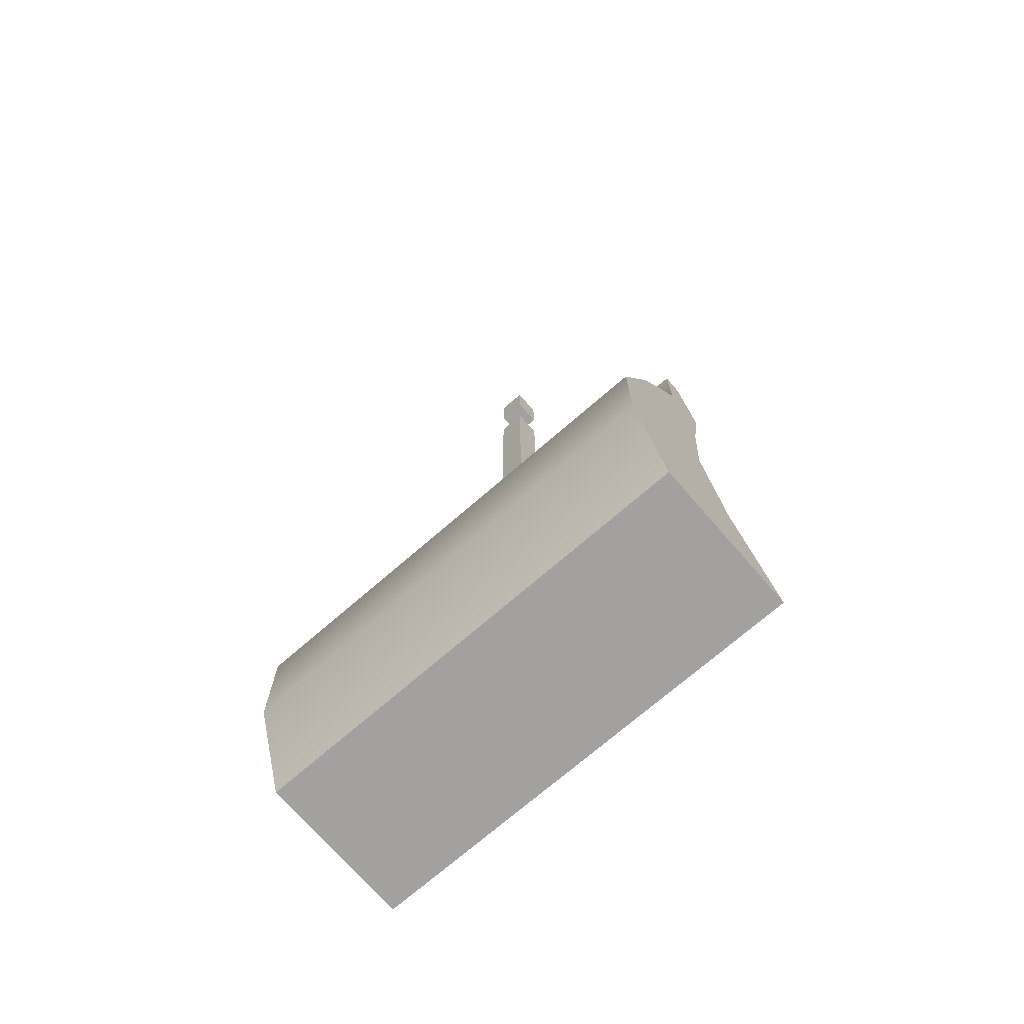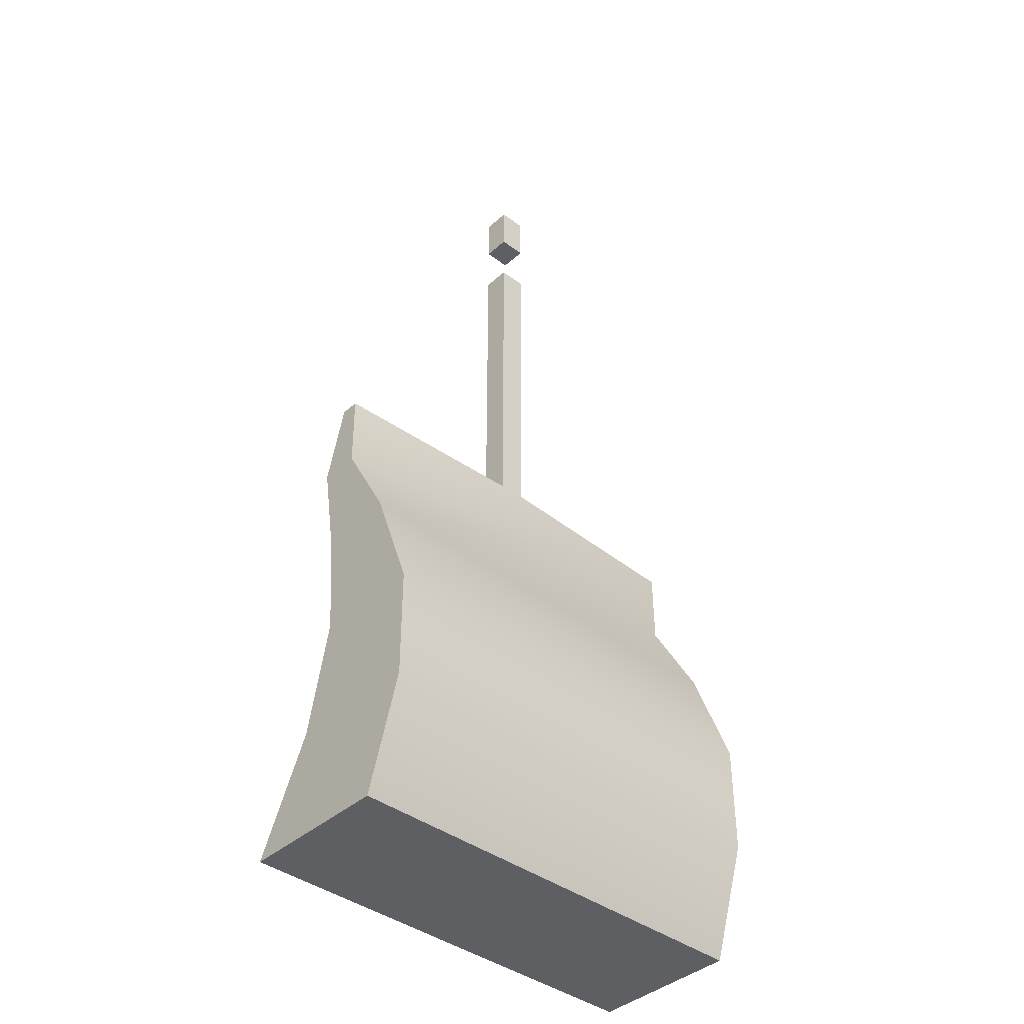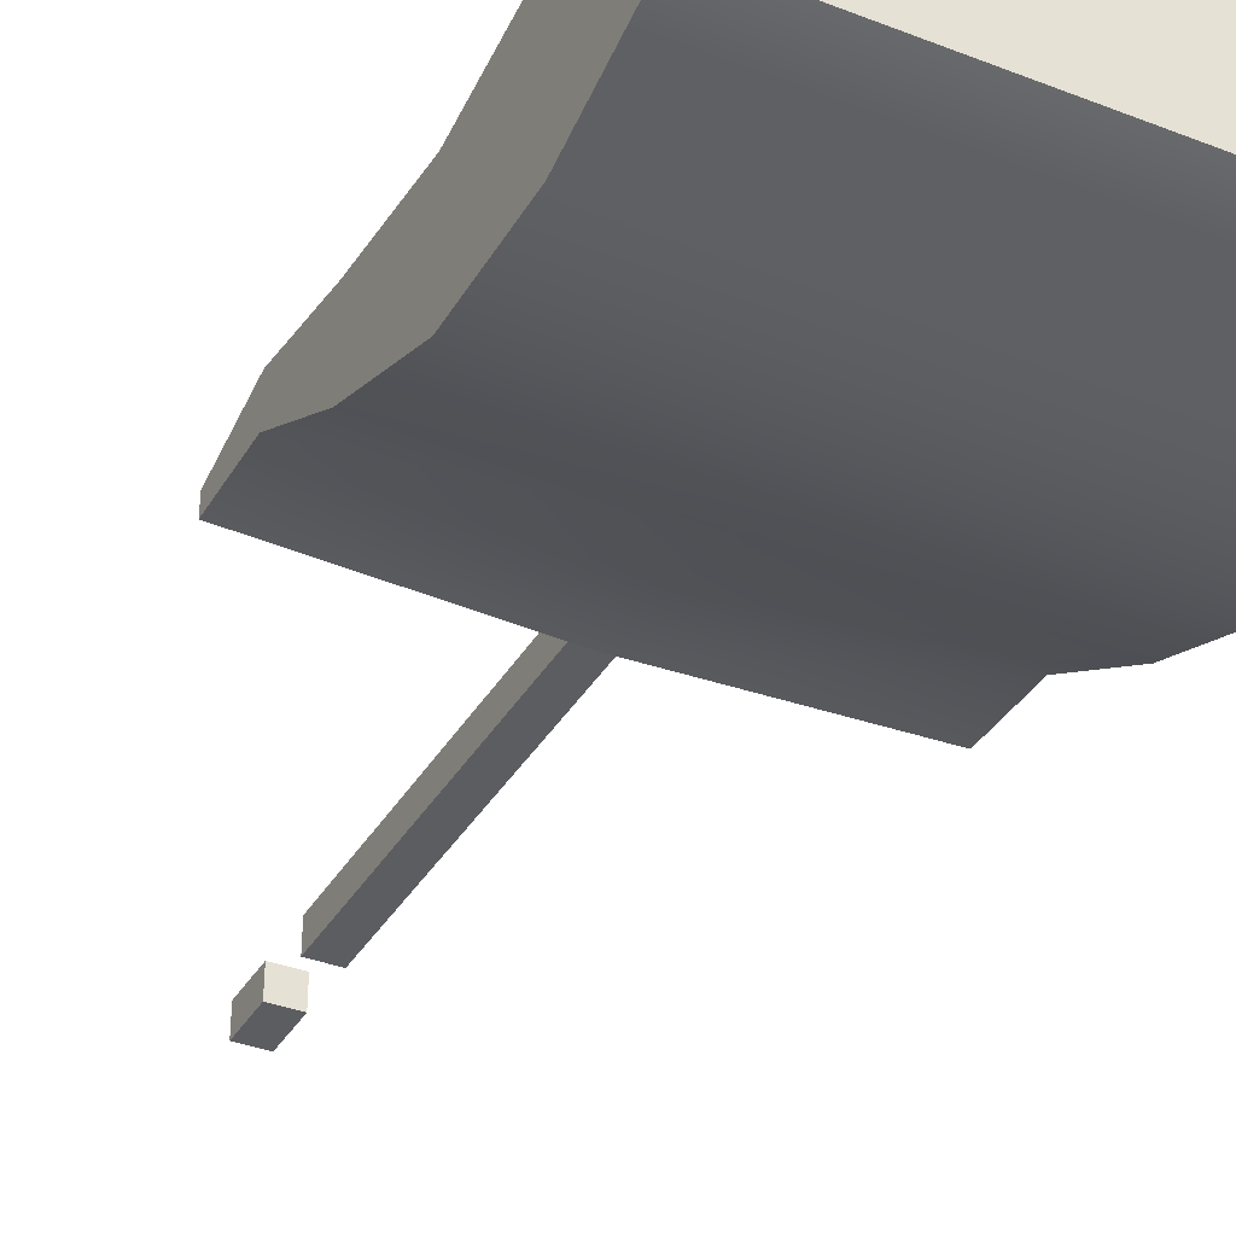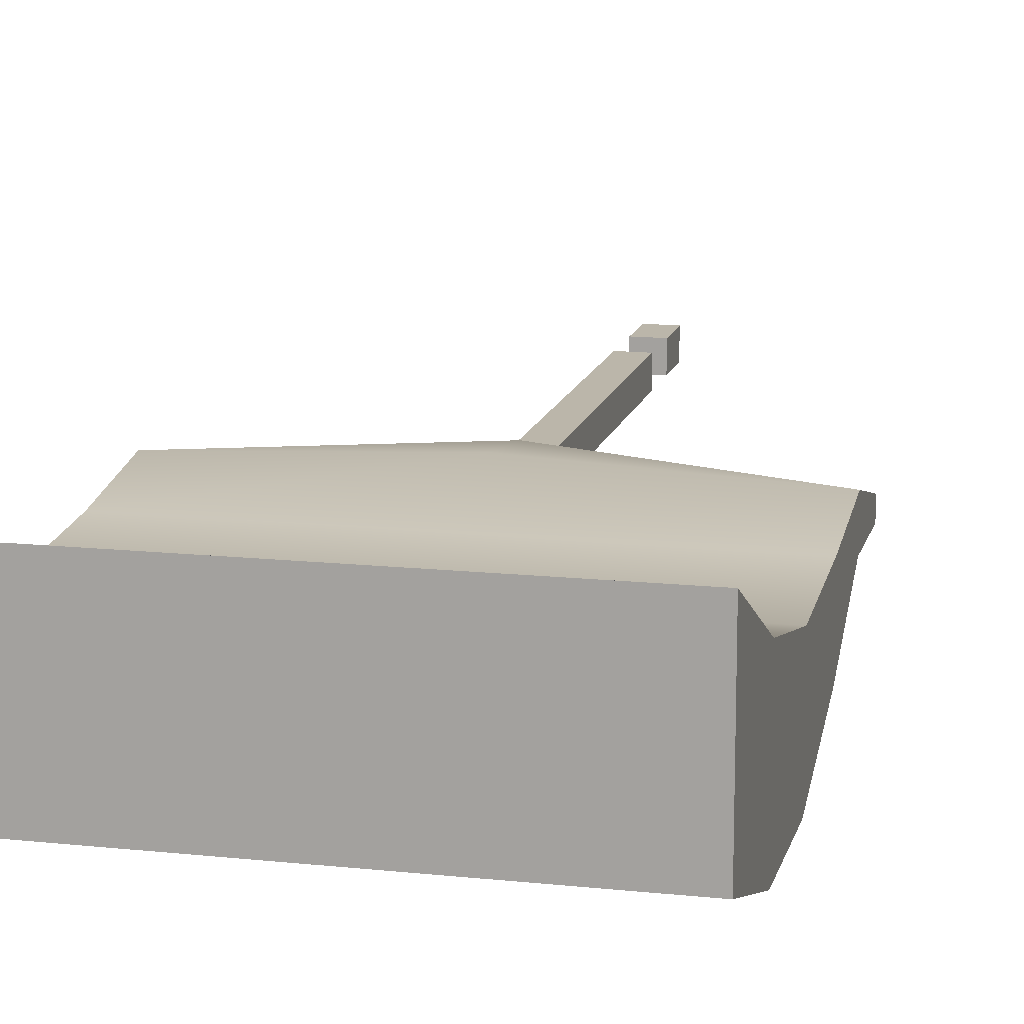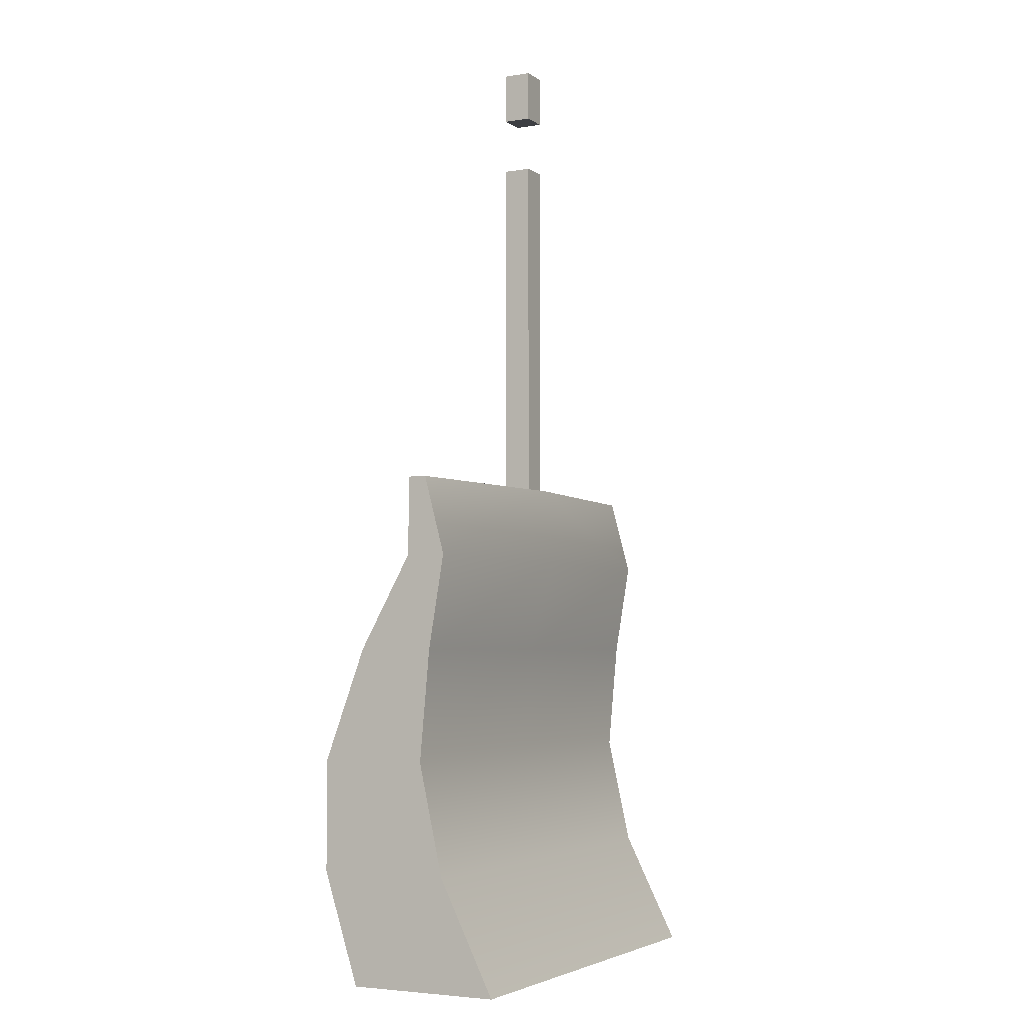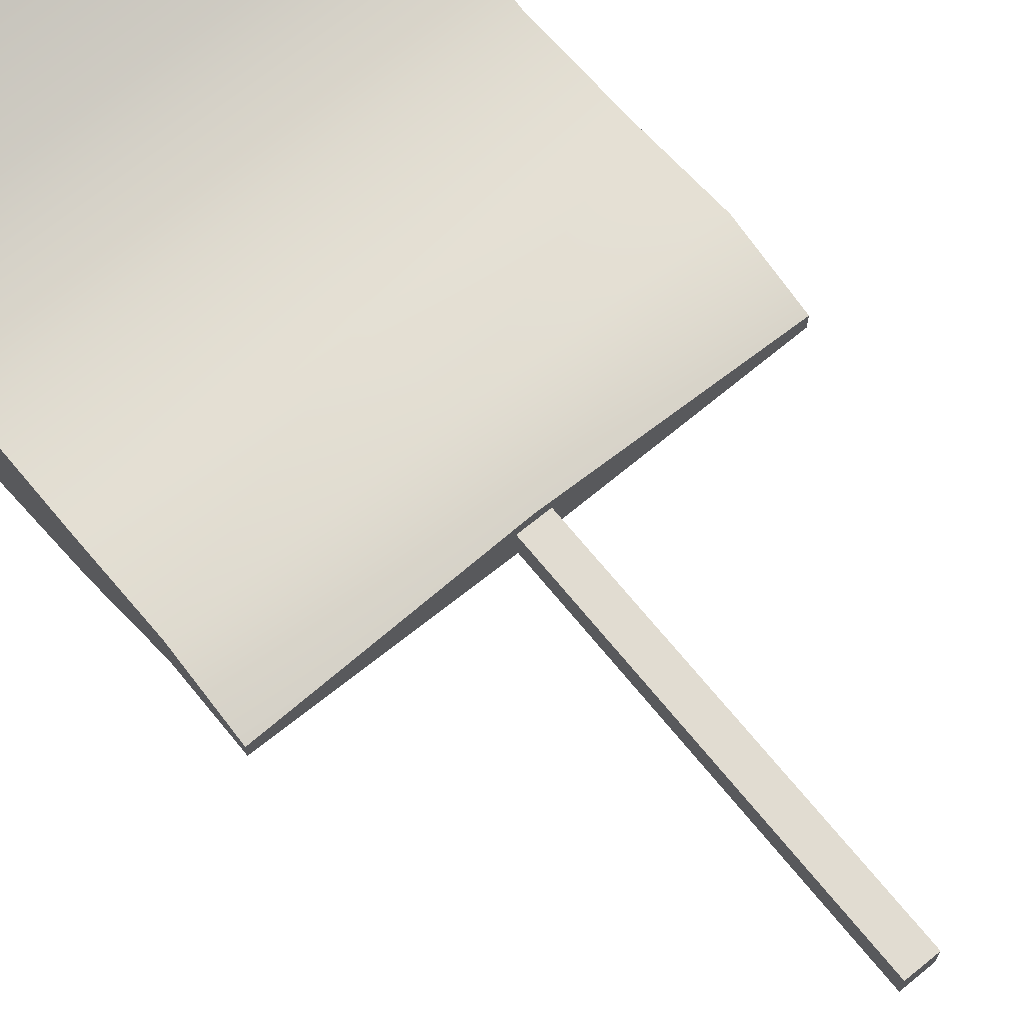
<metadata>
{"format":"obj","ext":"obj","renderer":"f3d","projection":"perspective","resolution":1024,"background":"white","views":[{"elev":-72.2,"azim":-139.0,"up":"+Y"},{"elev":-40.4,"azim":137.3,"up":"+Y"},{"elev":-36.3,"azim":-26.9,"up":"+Z"},{"elev":14.0,"azim":13.4,"up":"+Z"},{"elev":-4.1,"azim":-62.4,"up":"+Y"},{"elev":69.3,"azim":140.8,"up":"+Z"}]}
</metadata>
<code>
v -14.54 -1e-06 5.13
v 14.54 -1e-06 5.13
v -14.54 33.02 0.229
v 14.54 33.02 0.229
v -14.54 33.02 -0.9723
v 14.54 33.02 -0.9723
v -14.54 -1e-06 -4.831
v 14.54 -1e-06 -4.831
v 14.54 14.54 -7.157
v -14.54 14.54 -7.157
v -14.54 14.54 -0.07963
v 14.54 14.54 -0.07963
v -14.54 7.272 1.52
v -14.54 7.272 -7.164
v 14.54 7.272 -7.164
v 14.54 7.272 1.52
v -14.54 21.82 0.572
v -14.54 21.82 -4.451
v 14.54 21.82 -4.451
v 14.54 21.82 0.572
v -14.54 27.94 1.593
v -14.54 27.94 -1.027
v 14.54 27.94 -1.027
v 14.54 27.94 1.593
v 0 27.94 2.273
v 0 21.82 0.572
v 0 14.54 -0.07963
v 0 7.272 1.52
v 0 -1e-06 5.13
v 0 -1e-06 -4.831
v 0 7.272 -7.164
v 0 14.54 -7.157
v 0 21.82 -4.451
v 0 27.94 -2.388
v 0 33.02 -1.526
v 0 33.02 1.649
v -0.9171 32.55 0.7931
v 0.9171 32.55 0.7931
v -0.9171 63.27 0.7931
v 0.9171 63.27 0.7931
v -0.9171 63.27 -1.041
v 0.9171 63.27 -1.041
v -0.9171 32.55 -1.041
v 0.9171 32.55 -1.041
v 0.9171 59.94 0.7931
v -0.9171 59.94 0.7931
v -0.9171 59.94 -1.041
v 0.9171 59.94 -1.041
v 0.9171 56.26 0.7931
v -0.9171 56.26 0.7931
v -0.9171 56.26 -1.041
v 0.9171 56.26 -1.041
f 27 12 20 26
f 36 4 6 35
f 33 19 9 32
f 30 8 2 29
f 12 9 19 20
f 10 11 17 18
f 31 15 8 30
f 7 1 13 14
f 29 2 16 28
f 2 8 15 16
f 14 13 11 10
f 32 9 15 31
f 16 15 9 12
f 28 16 12 27
f 18 17 21 22
f 34 23 19 33
f 20 19 23 24
f 26 20 24 25
f 22 21 3 5
f 35 6 23 34
f 24 23 6 4
f 36 25 24 4
f 17 26 25 21
f 11 27 26 17
f 13 28 27 11
f 1 29 28 13
f 7 30 29 1
f 14 31 30 7
f 10 32 31 14
f 18 33 32 10
f 22 34 33 18
f 5 35 34 22
f 3 36 35 5
f 21 25 36 3
f 37 38 49 50
f 39 40 42 41
f 51 52 44 43
f 38 44 52 49
f 43 37 50 51
f 46 45 40 39
f 47 46 39 41
f 41 42 48 47
f 45 48 42 40
f 46 47 48 45
f 50 49 52 51

</code>
